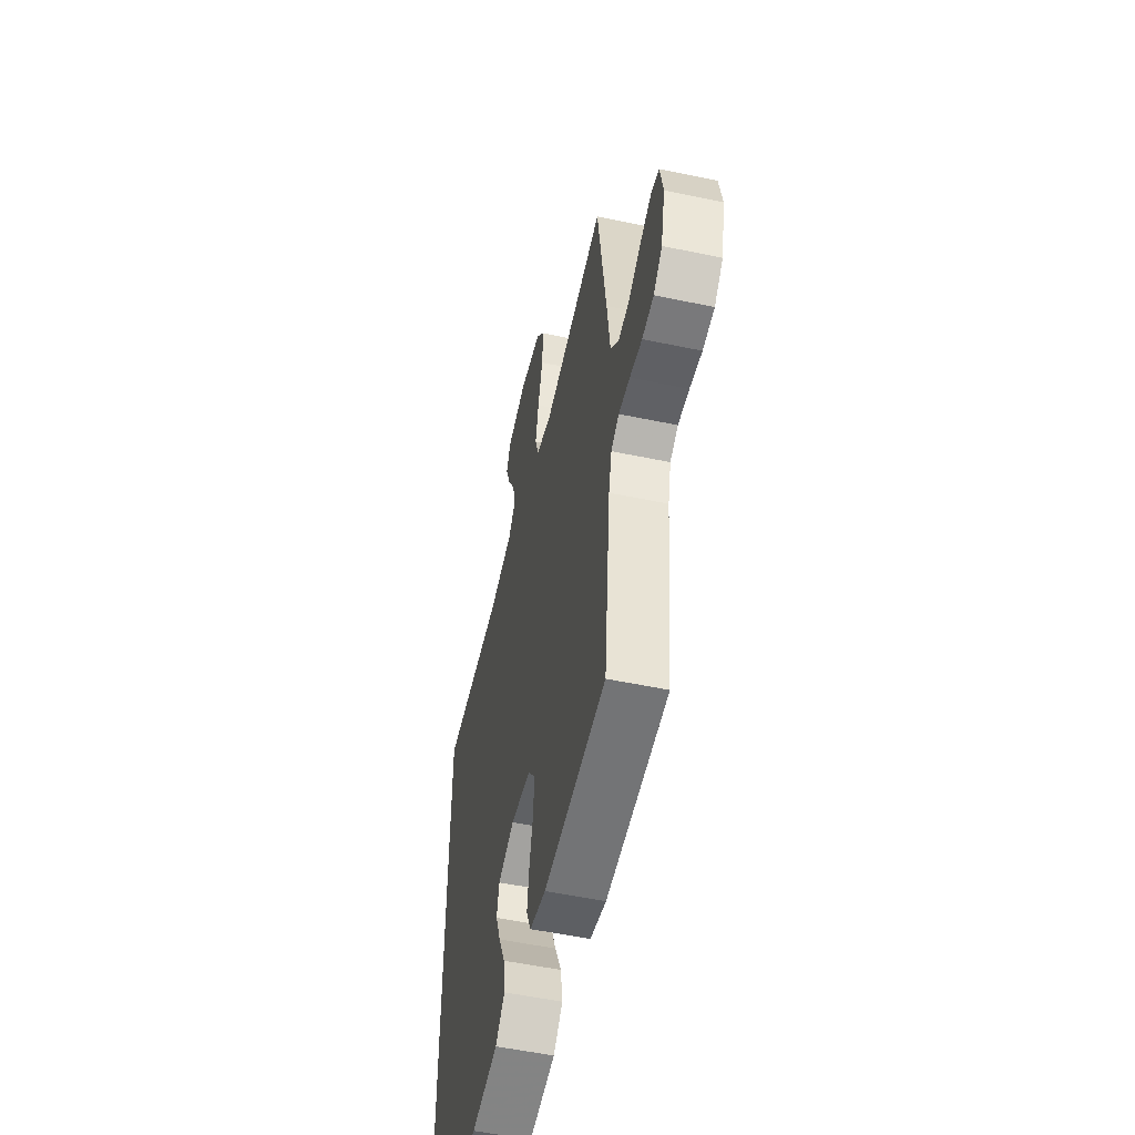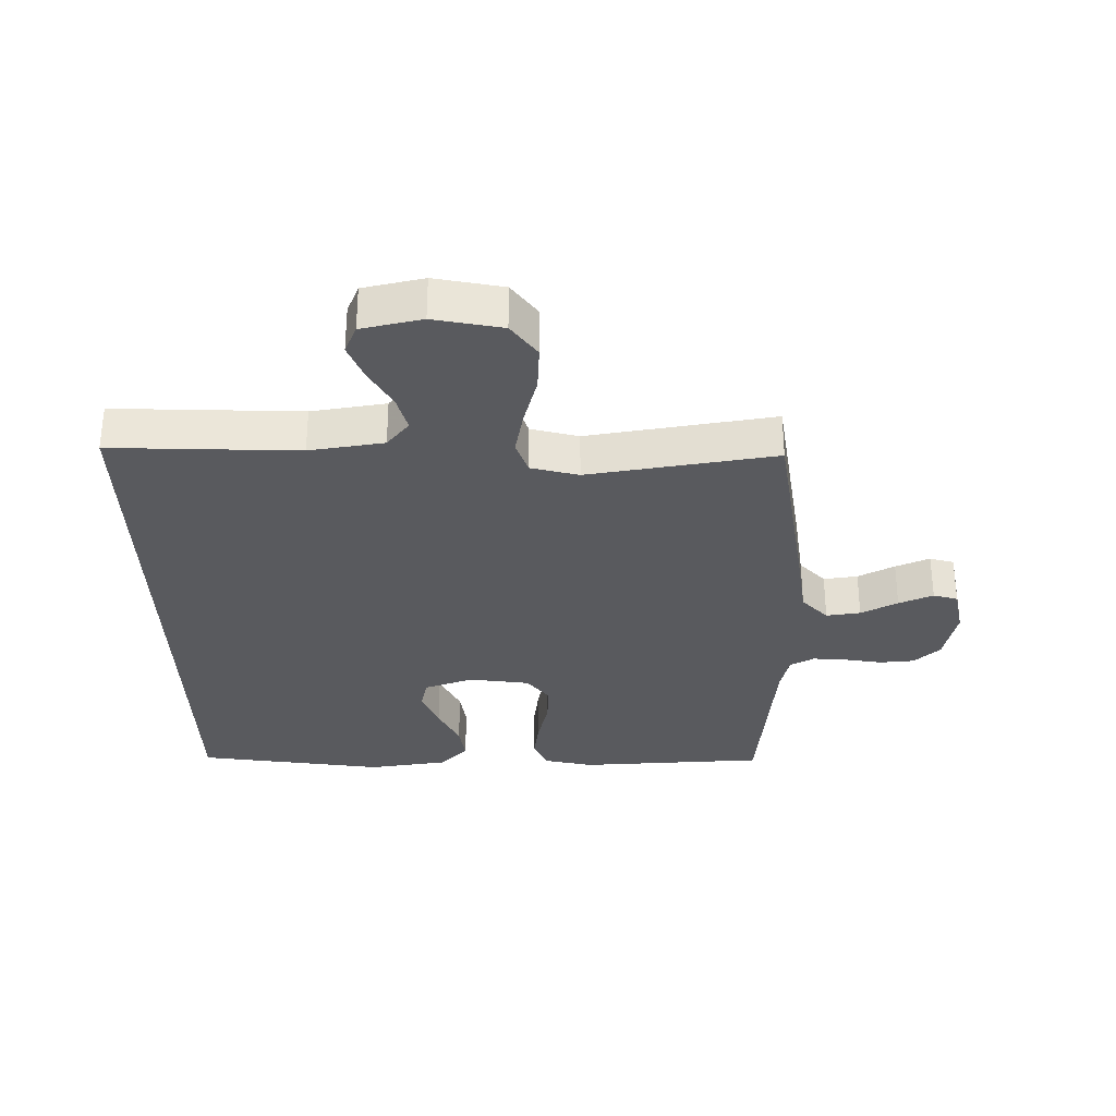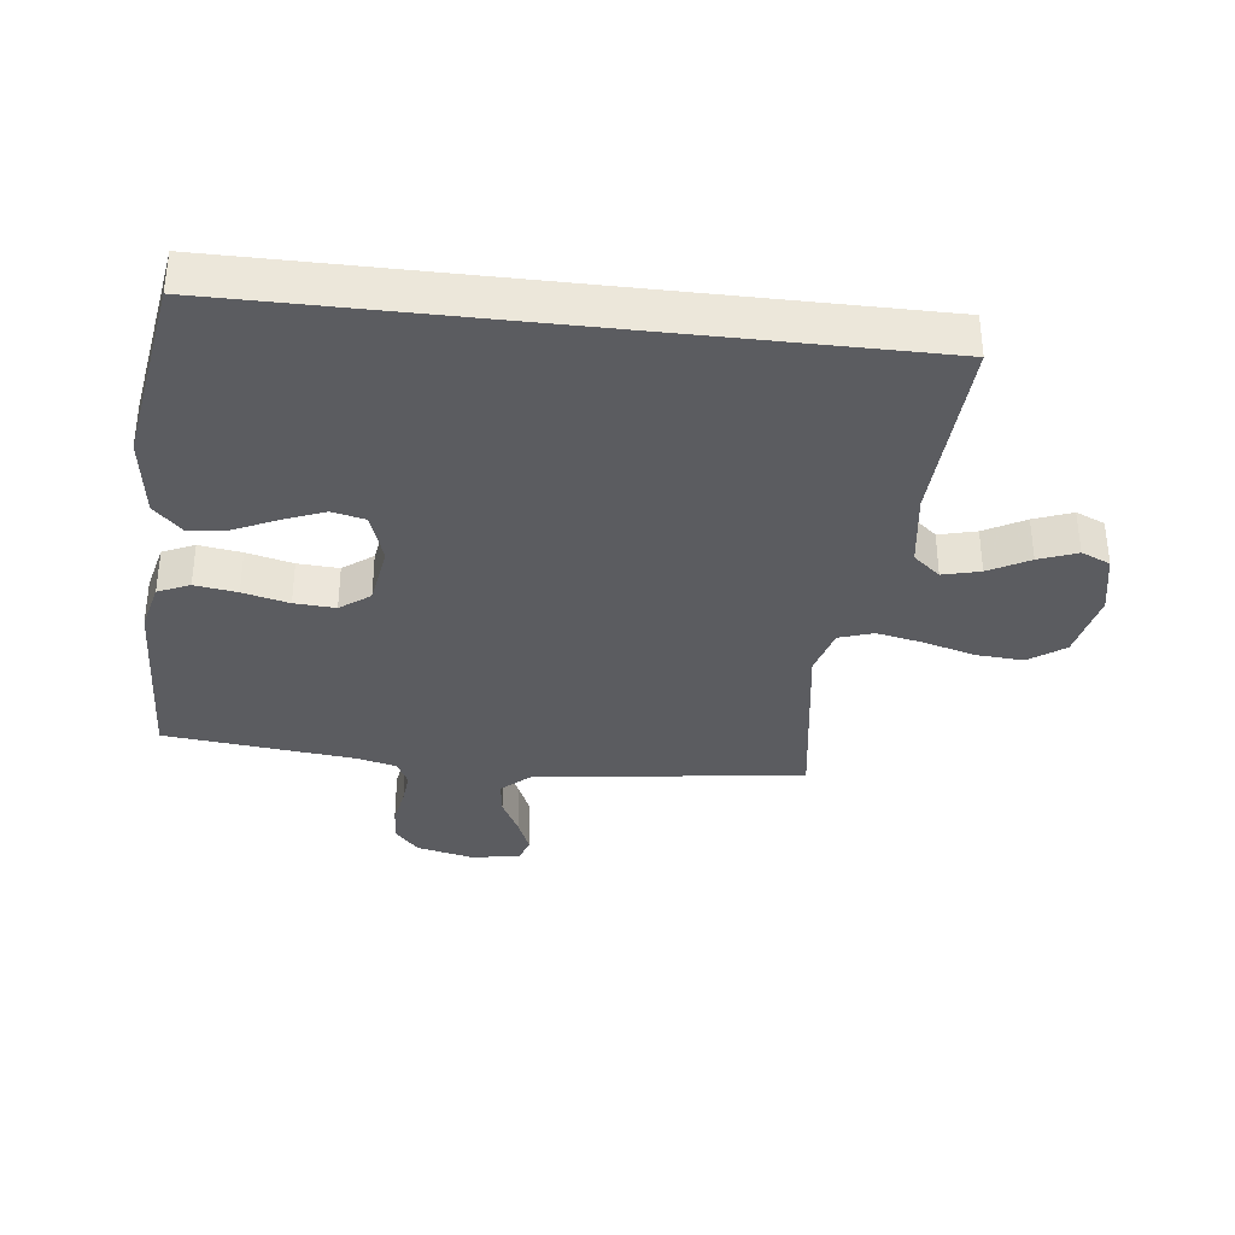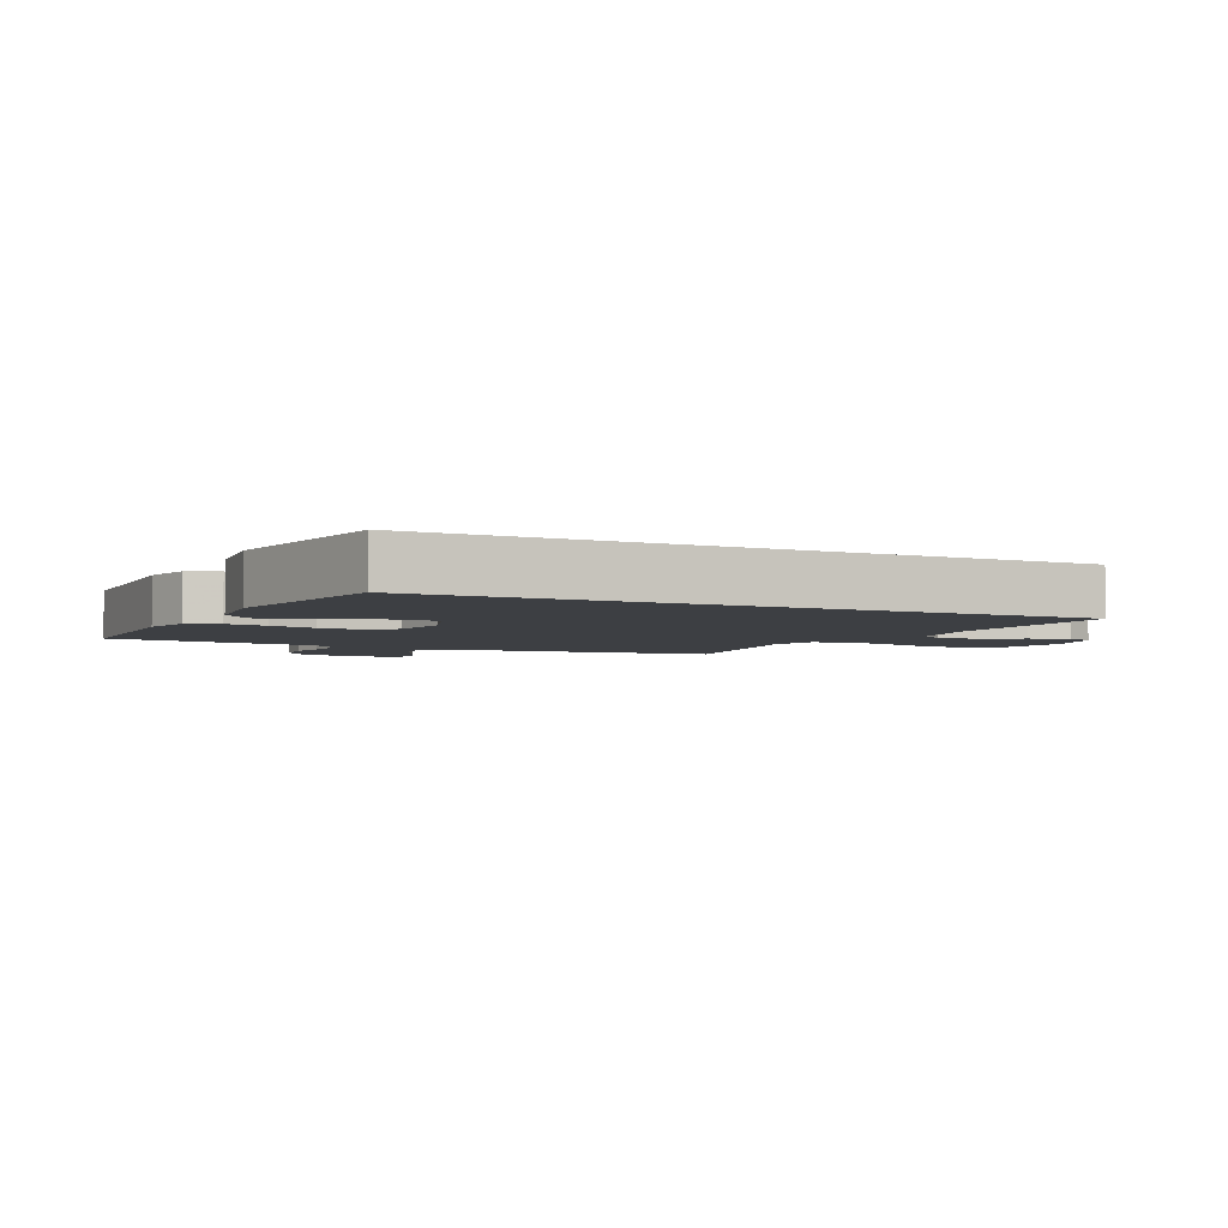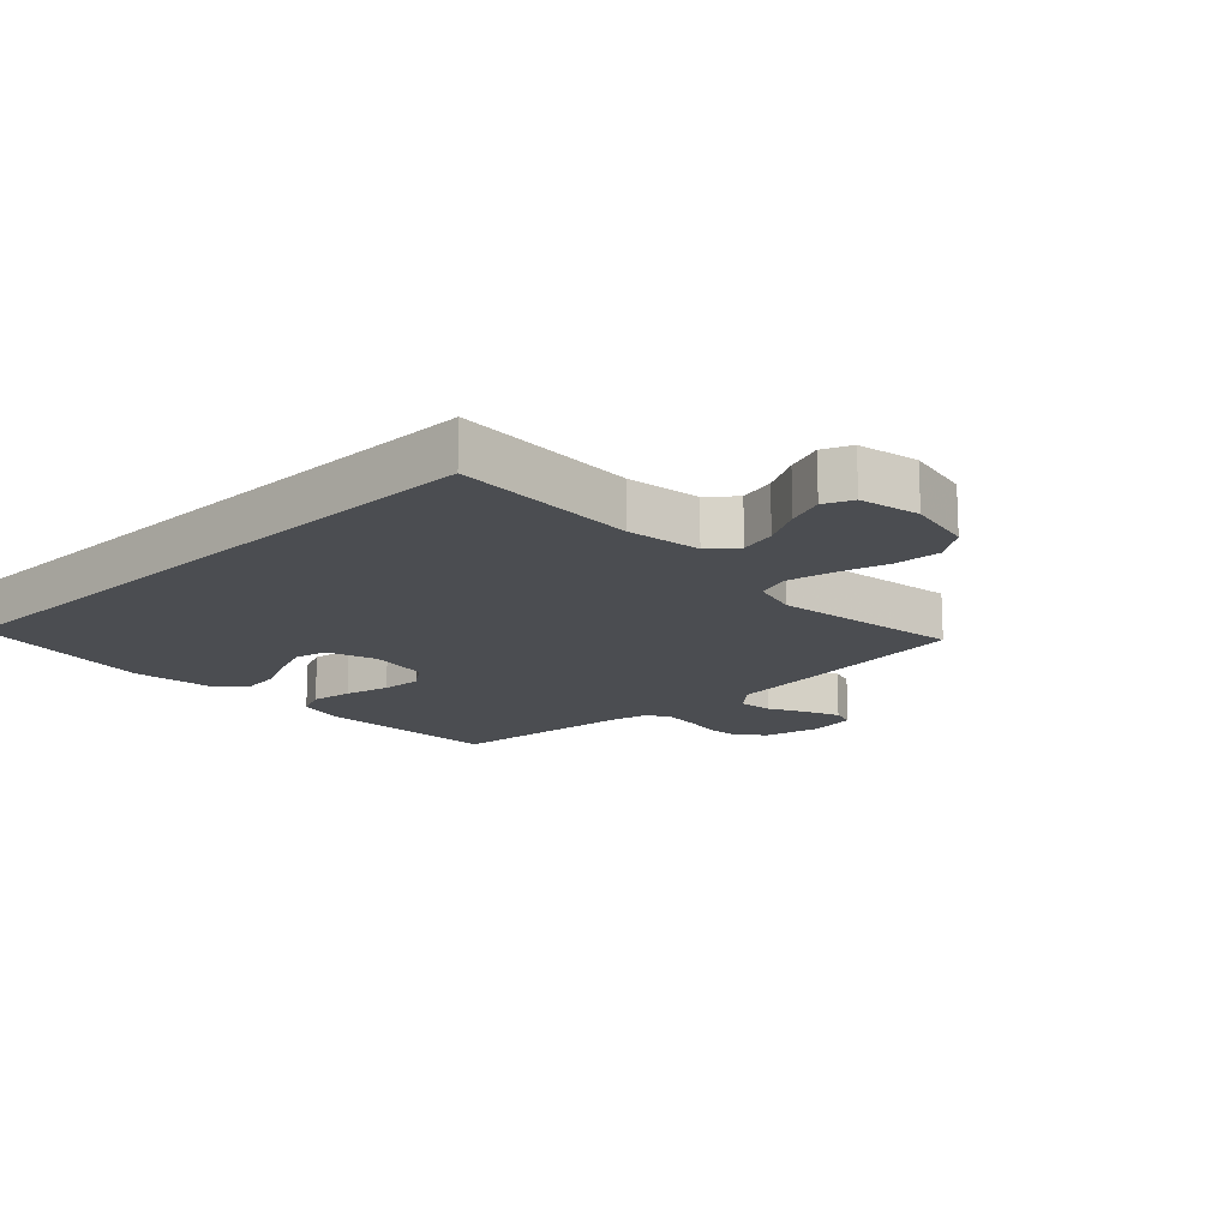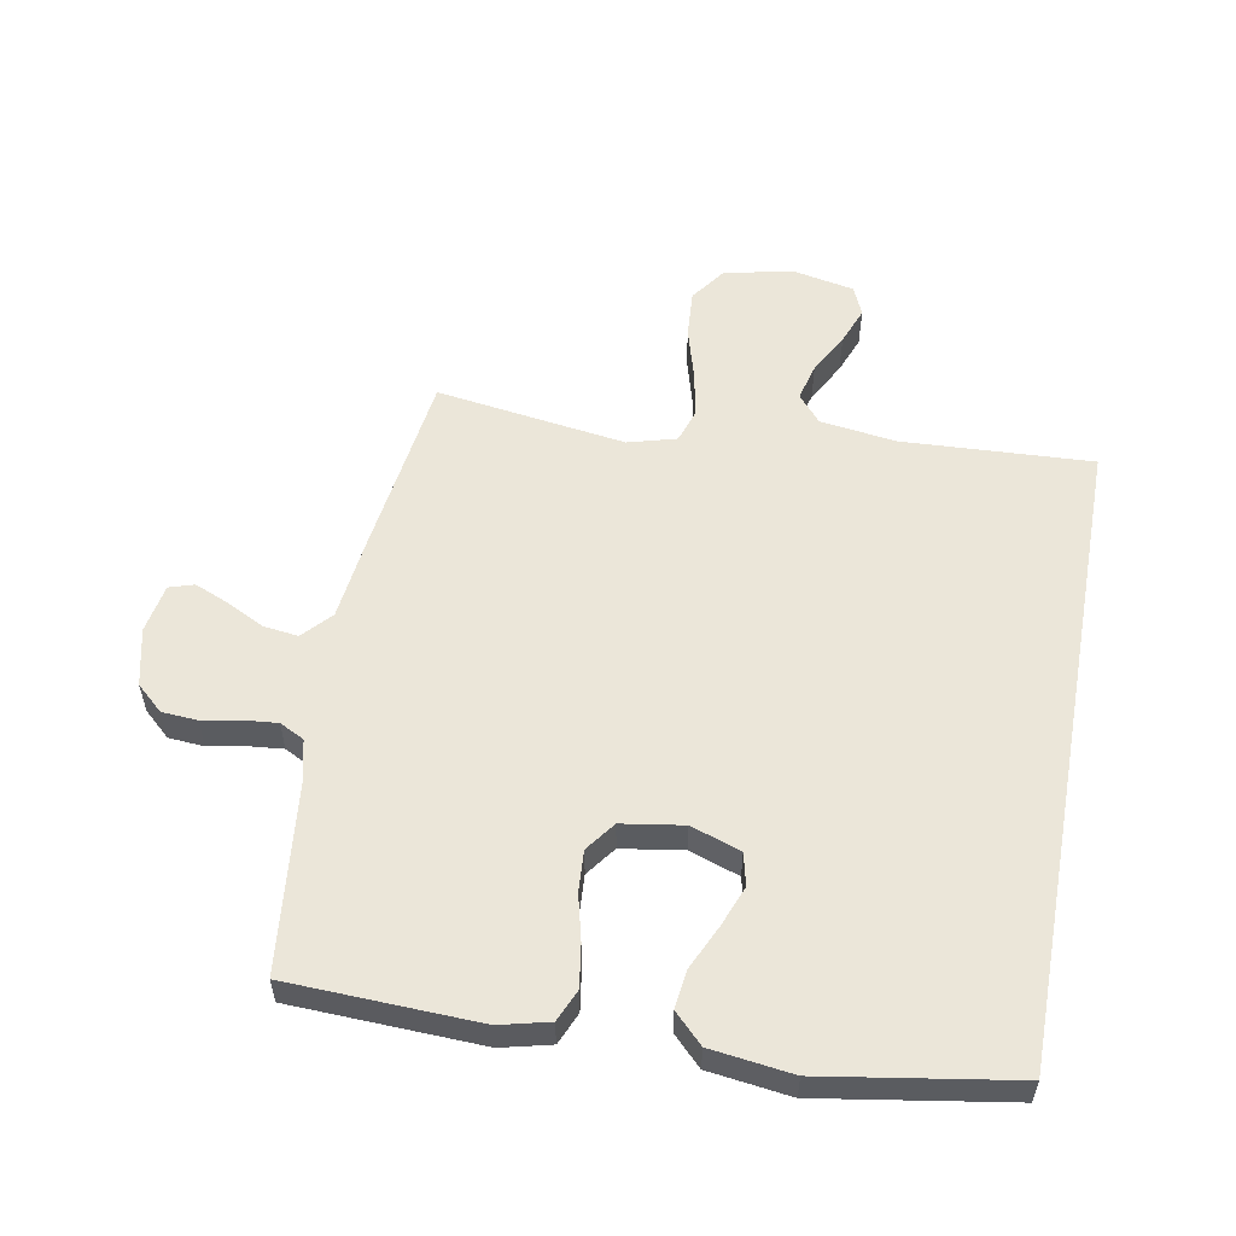
<metadata>
{"format":"obj","ext":"obj","renderer":"f3d","projection":"perspective","resolution":1024,"background":"white","views":[{"elev":-53.8,"azim":77.4,"up":"+Z"},{"elev":-31.5,"azim":1.5,"up":"+Y"},{"elev":-35.2,"azim":-96.6,"up":"+Y"},{"elev":-3.9,"azim":-116.1,"up":"+Y"},{"elev":-15.6,"azim":-46.0,"up":"+Y"},{"elev":55.9,"azim":-169.7,"up":"+Y"}]}
</metadata>
<code>
v 0.5 0.07 0.5
v 0.54 0.07 0.2
v 0.555 0.07 0.074
v 0.596 0.07 0.029
v 0.651 0.07 0.036
v 0.71 0.07 0.066
v 0.765 0.07 0.089
v 0.804 0.07 0.077
v 0.818 0.07 0
v 0.797 0.07 -0.091
v 0.755 0.07 -0.129
v 0.699 0.07 -0.133
v 0.64 0.07 -0.122
v 0.586 0.07 -0.117
v 0.547 0.07 -0.137
v 0.532 0.07 -0.2
v 0.5 0.07 -0.5
v 0.2 0.07 -0.512
v 0.122 0.07 -0.493
v 0.1 0.07 -0.443
v 0.11 0.07 -0.376
v 0.128 0.07 -0.303
v 0.132 0.07 -0.238
v 0.097 0.07 -0.191
v 0 0.07 -0.176
v -0.079 0.07 -0.203
v -0.091 0.07 -0.255
v -0.066 0.07 -0.319
v -0.034 0.07 -0.388
v -0.026 0.07 -0.449
v -0.071 0.07 -0.494
v -0.2 0.07 -0.511
v -0.5 0.07 -0.463
v -0.5 0.07 0.546
v -0.2 0.07 0.531
v -0.08 0.07 0.548
v -0.044 0.07 0.591
v -0.059 0.07 0.65
v -0.094 0.07 0.714
v -0.117 0.07 0.774
v -0.097 0.07 0.82
v 0 0.07 0.84
v 0.109 0.07 0.817
v 0.149 0.07 0.761
v 0.144 0.07 0.686
v 0.121 0.07 0.605
v 0.106 0.07 0.531
v 0.124 0.07 0.477
v 0.2 0.07 0.456
v 0.5 0 0.5
v 0.54 0 0.2
v 0.555 0 0.074
v 0.596 0 0.029
v 0.651 0 0.036
v 0.71 0 0.066
v 0.765 0 0.089
v 0.804 0 0.077
v 0.818 0 0
v 0.797 0 -0.091
v 0.755 0 -0.129
v 0.699 0 -0.133
v 0.64 0 -0.122
v 0.586 0 -0.117
v 0.547 0 -0.137
v 0.532 0 -0.2
v 0.5 0 -0.5
v 0.2 0 -0.512
v 0.122 0 -0.493
v 0.1 0 -0.443
v 0.11 0 -0.376
v 0.128 0 -0.303
v 0.132 0 -0.238
v 0.097 0 -0.191
v 0 0 -0.176
v -0.079 0 -0.203
v -0.091 0 -0.255
v -0.066 0 -0.319
v -0.034 0 -0.388
v -0.026 0 -0.449
v -0.071 0 -0.494
v -0.2 0 -0.511
v -0.5 0 -0.463
v -0.5 0 0.546
v -0.2 0 0.531
v -0.08 0 0.548
v -0.044 0 0.591
v -0.059 0 0.65
v -0.094 0 0.714
v -0.117 0 0.774
v -0.097 0 0.82
v 0 0 0.84
v 0.109 0 0.817
v 0.149 0 0.761
v 0.144 0 0.686
v 0.121 0 0.605
v 0.106 0 0.531
v 0.124 0 0.477
v 0.2 0 0.456
f 44 45 46
f 43 44 46
f 42 43 46
f 41 42 46
f 40 41 46
f 39 40 46
f 38 39 46
f 37 38 46 47
f 36 37 47 48
f 33 34 35
f 32 33 35
f 31 32 35
f 28 29 30 31
f 27 28 31
f 27 31 35
f 26 27 35 36
f 20 21 22
f 19 20 22
f 18 19 22
f 17 18 22
f 16 17 22
f 15 16 22 23
f 14 15 23 24
f 11 12 13
f 10 11 13
f 9 10 13
f 8 9 13
f 7 8 13
f 6 7 13
f 5 6 13
f 4 5 13 14
f 14 24 25
f 4 14 25
f 3 4 25
f 3 25 26
f 2 3 26
f 1 2 26
f 49 1 26
f 48 49 26
f 26 36 48
f 95 94 93
f 95 93 92
f 95 92 91
f 95 91 90
f 95 90 89
f 95 89 88
f 95 88 87
f 96 95 87 86
f 97 96 86 85
f 84 83 82
f 84 82 81
f 84 81 80
f 80 79 78 77
f 80 77 76
f 84 80 76
f 85 84 76 75
f 71 70 69
f 71 69 68
f 71 68 67
f 71 67 66
f 71 66 65
f 72 71 65 64
f 73 72 64 63
f 62 61 60
f 62 60 59
f 62 59 58
f 62 58 57
f 62 57 56
f 62 56 55
f 62 55 54
f 63 62 54 53
f 74 73 63
f 74 63 53
f 74 53 52
f 75 74 52
f 75 52 51
f 75 51 50
f 75 50 98
f 75 98 97
f 97 85 75
f 1 50 51 2
f 2 51 52 3
f 3 52 53 4
f 4 53 54 5
f 5 54 55 6
f 6 55 56 7
f 7 56 57 8
f 8 57 58 9
f 9 58 59 10
f 10 59 60 11
f 11 60 61 12
f 12 61 62 13
f 13 62 63 14
f 14 63 64 15
f 15 64 65 16
f 16 65 66 17
f 17 66 67 18
f 18 67 68 19
f 19 68 69 20
f 20 69 70 21
f 21 70 71 22
f 22 71 72 23
f 23 72 73 24
f 24 73 74 25
f 25 74 75 26
f 26 75 76 27
f 27 76 77 28
f 28 77 78 29
f 29 78 79 30
f 30 79 80 31
f 31 80 81 32
f 32 81 82 33
f 33 82 83 34
f 34 83 84 35
f 35 84 85 36
f 36 85 86 37
f 37 86 87 38
f 38 87 88 39
f 39 88 89 40
f 40 89 90 41
f 41 90 91 42
f 42 91 92 43
f 43 92 93 44
f 44 93 94 45
f 45 94 95 46
f 46 95 96 47
f 47 96 97 48
f 48 97 98 49
f 49 98 50 1

</code>
